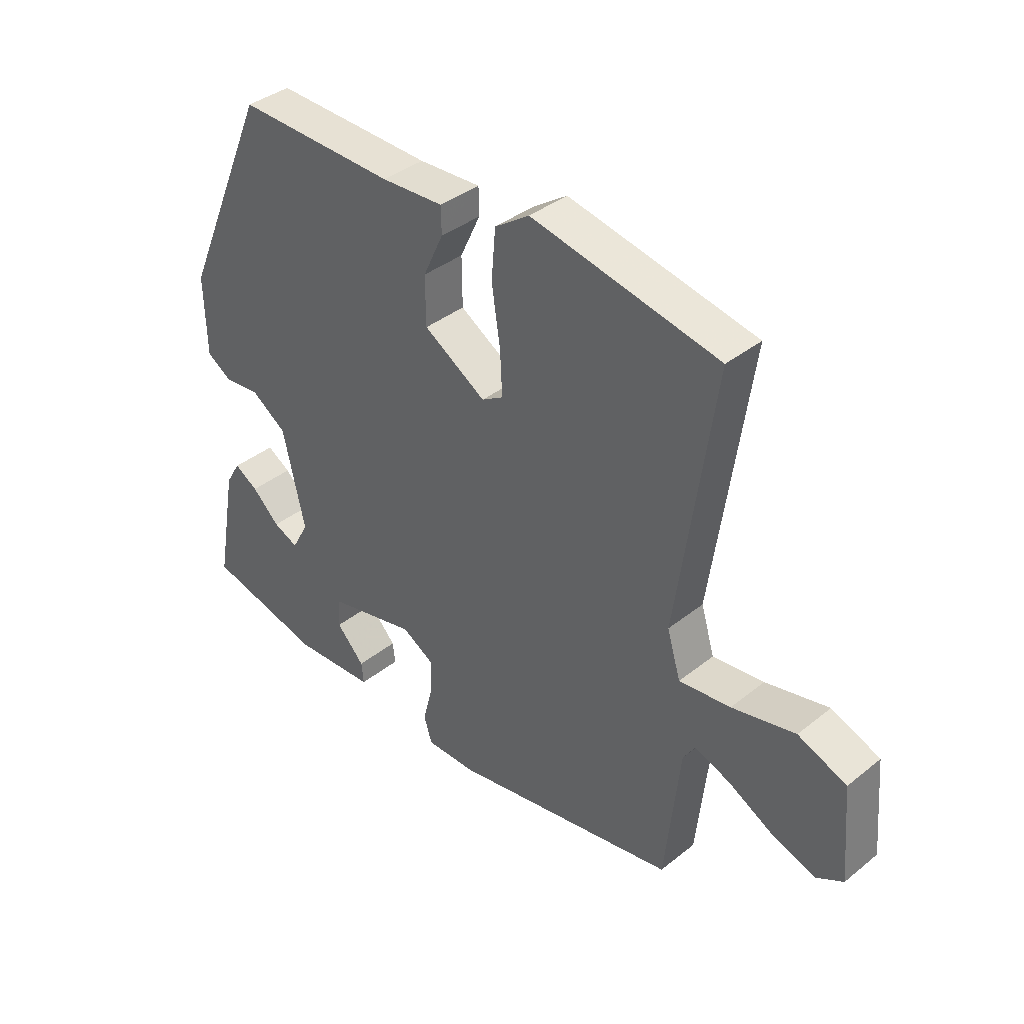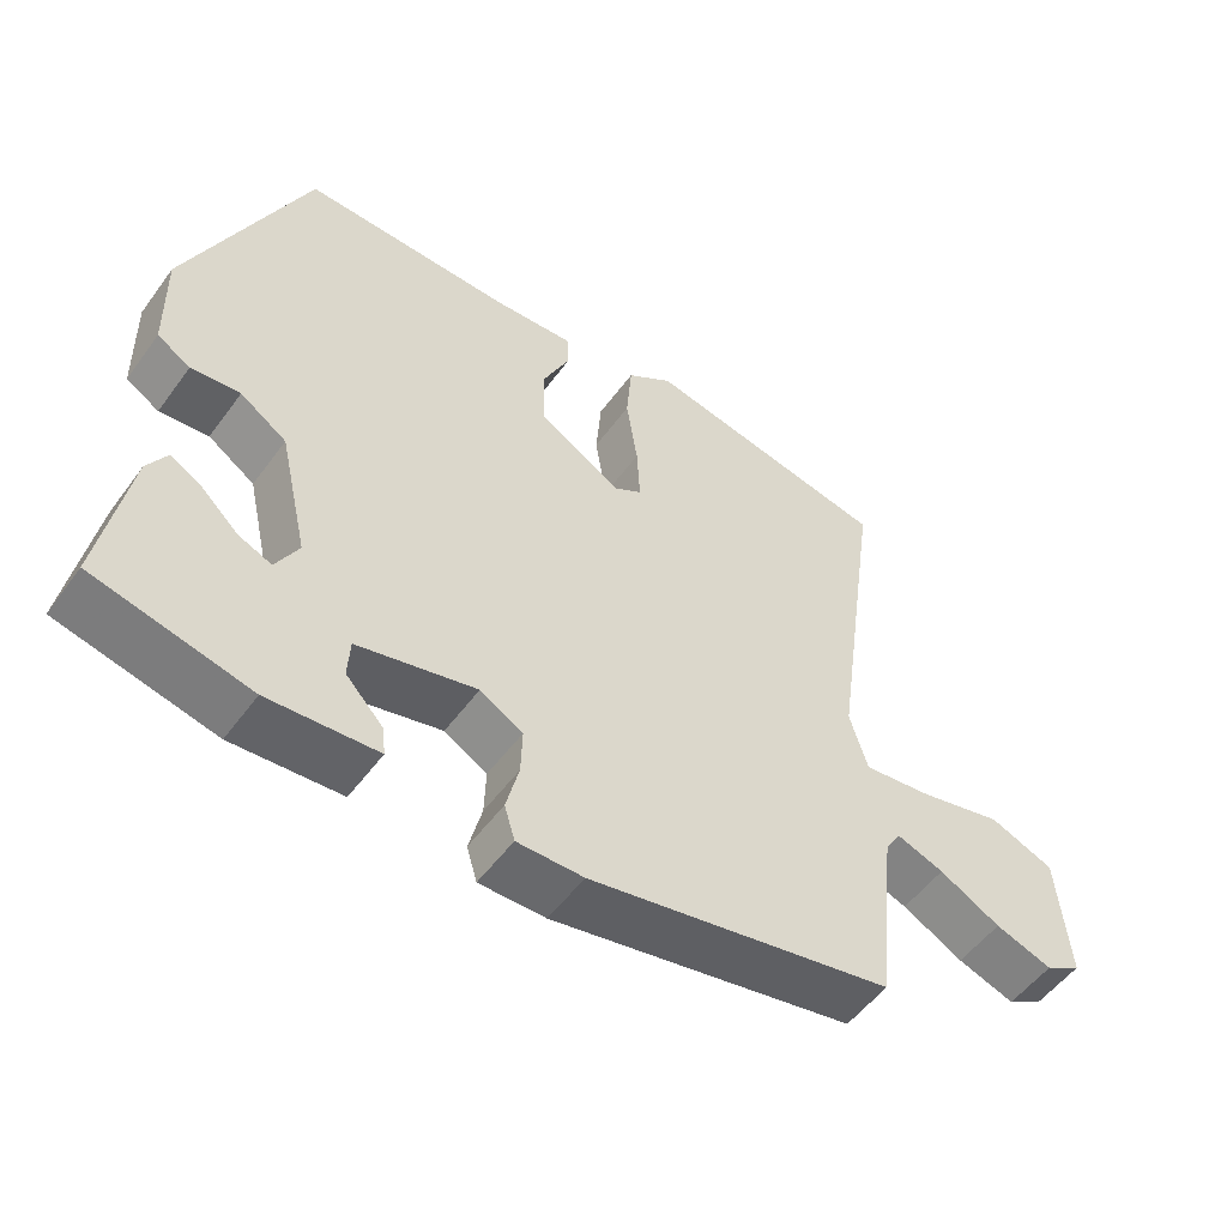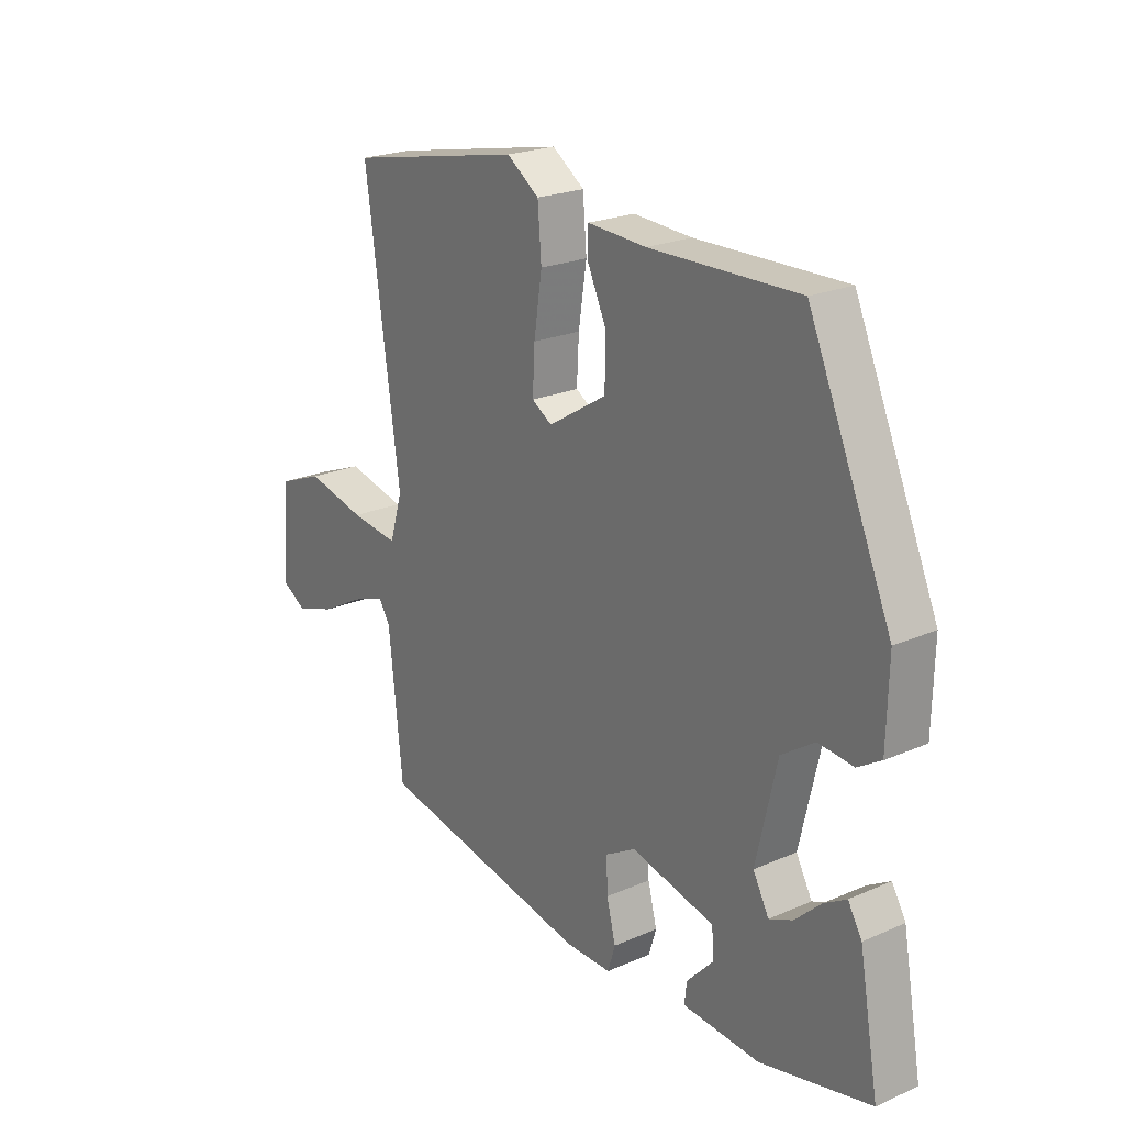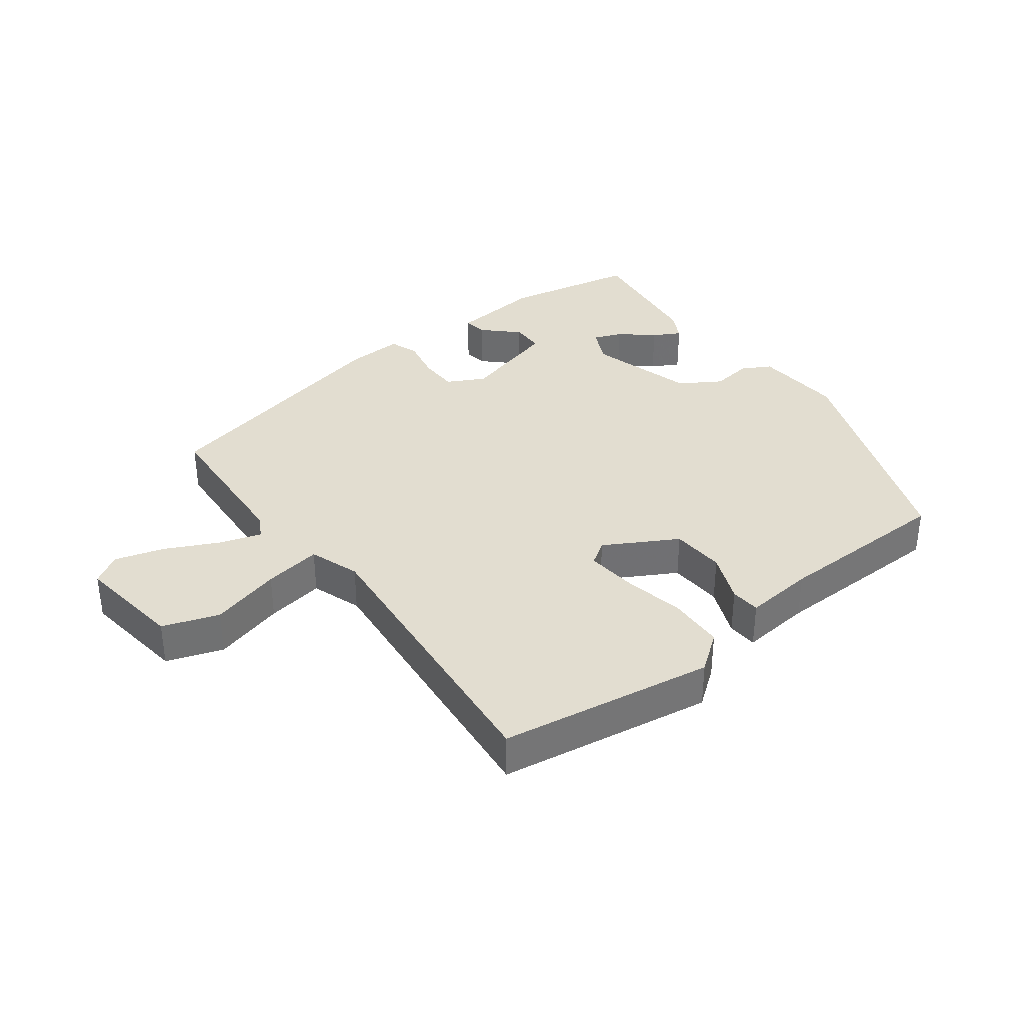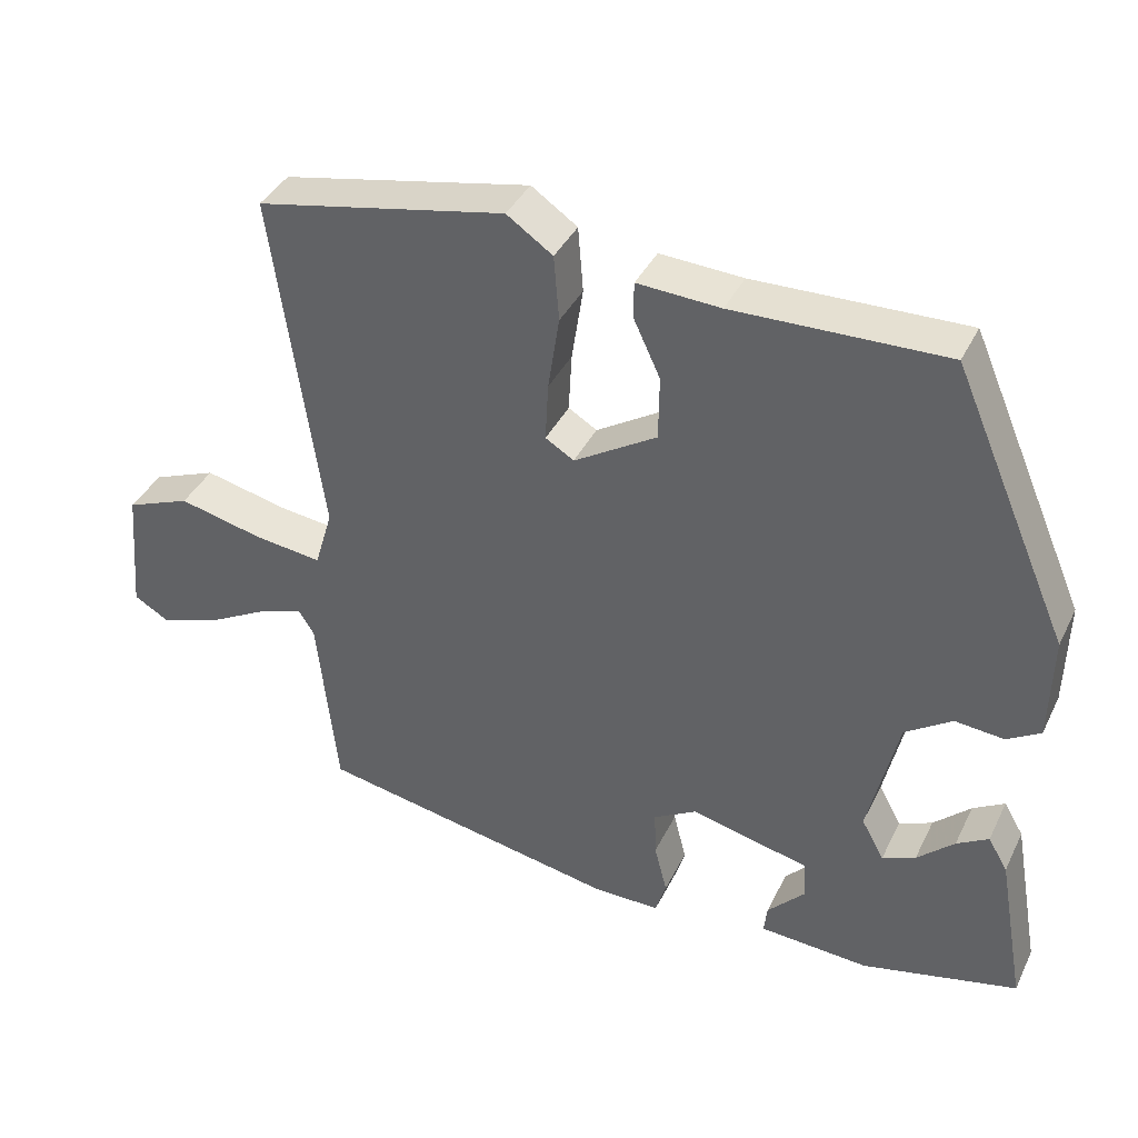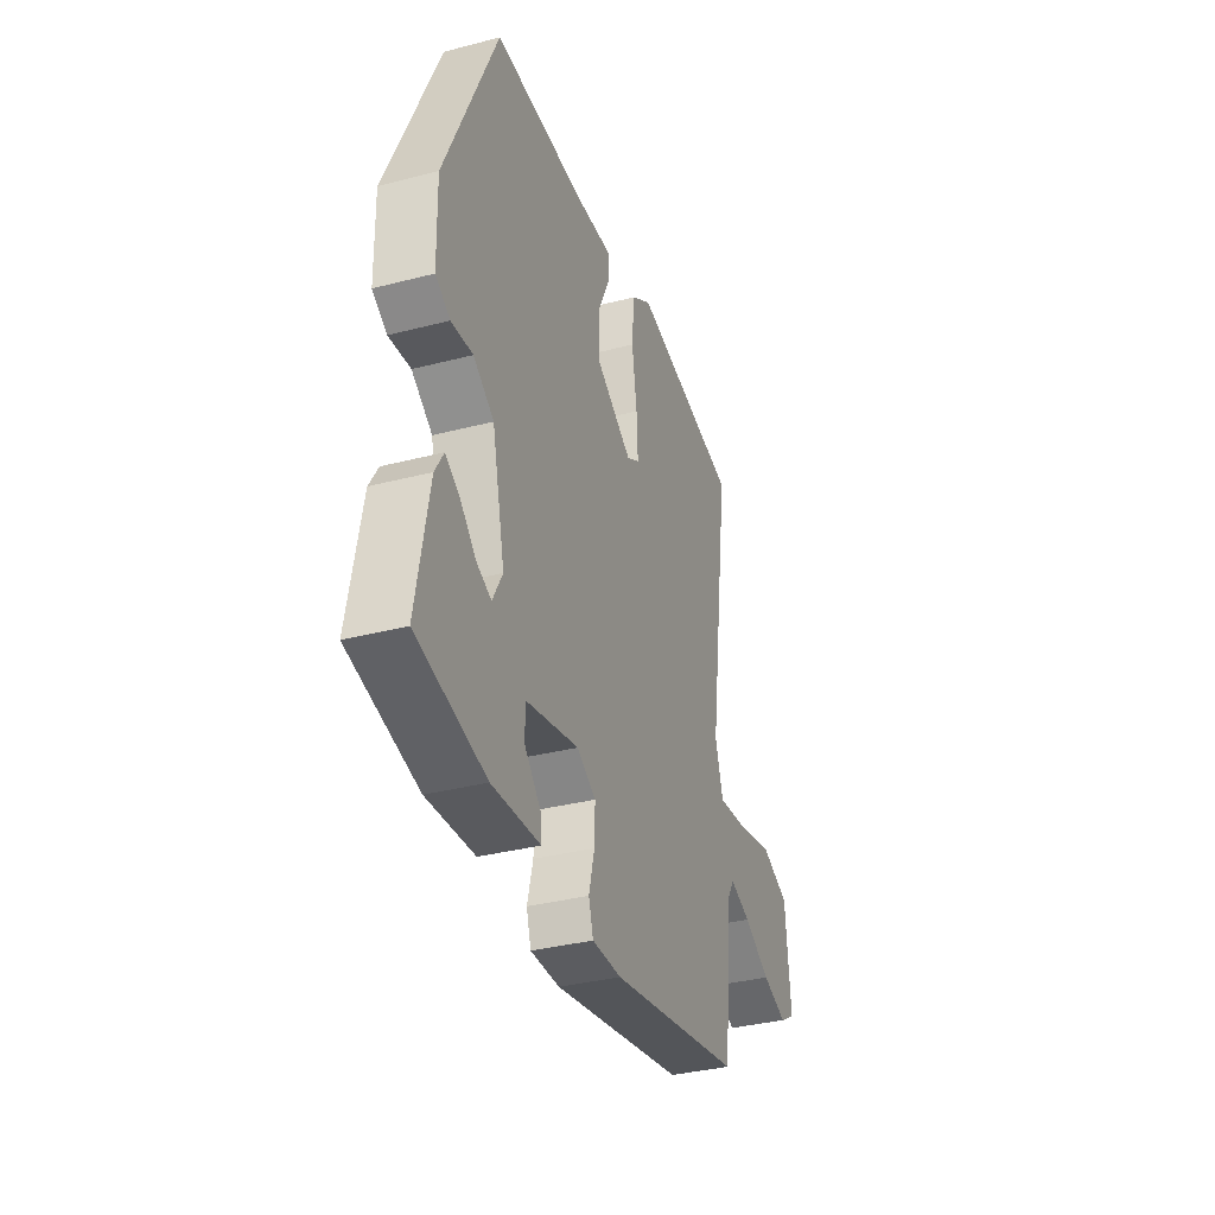
<metadata>
{"format":"obj","ext":"obj","renderer":"f3d","projection":"perspective","resolution":1024,"background":"white","views":[{"elev":38.2,"azim":-135.2,"up":"+Z"},{"elev":-52.8,"azim":144.7,"up":"+Z"},{"elev":22.5,"azim":53.1,"up":"+Z"},{"elev":35.4,"azim":-39.6,"up":"+Y"},{"elev":38.9,"azim":24.1,"up":"+Z"},{"elev":-35.0,"azim":109.0,"up":"+Z"}]}
</metadata>
<code>
v 0.496 0.07 -0.456
v 0.289 0.07 -0.505
v 0.144 0.07 -0.496
v 0.148 0.07 -0.458
v 0.198 0.07 -0.405
v 0.195 0.07 -0.353
v 0.037 0.07 -0.316
v -0.02 0.07 -0.349
v -0.018 0.07 -0.411
v -0.001 0.07 -0.478
v -0.015 0.07 -0.524
v -0.103 0.07 -0.524
v -0.507 0.07 -0.448
v -0.533 0.07 -0.202
v -0.554 0.07 -0.168
v -0.617 0.07 -0.191
v -0.698 0.07 -0.235
v -0.774 0.07 -0.261
v -0.822 0.07 -0.233
v -0.807 0.07 -0.064
v -0.721 0.07 -0.03
v -0.609 0.07 -0.056
v -0.518 0.07 -0.067
v -0.494 0.07 0.013
v -0.559 0.07 0.475
v -0.228 0.07 0.542
v -0.167 0.07 0.5
v -0.16 0.07 0.413
v -0.175 0.07 0.314
v -0.179 0.07 0.236
v -0.141 0.07 0.213
v -0.031 0.07 0.281
v -0.03 0.07 0.366
v -0.066 0.07 0.443
v -0.065 0.07 0.49
v 0.045 0.07 0.484
v 0.325 0.07 0.491
v 0.481 0.07 0.133
v 0.478 0.07 -0.008
v 0.434 0.07 -0.035
v 0.369 0.07 -0.029
v 0.307 0.07 -0.071
v 0.268 0.07 -0.241
v 0.298 0.07 -0.296
v 0.342 0.07 -0.277
v 0.391 0.07 -0.231
v 0.433 0.07 -0.206
v 0.459 0.07 -0.25
v 0.496 0 -0.456
v 0.289 0 -0.505
v 0.144 0 -0.496
v 0.148 0 -0.458
v 0.198 0 -0.405
v 0.195 0 -0.353
v 0.037 0 -0.316
v -0.02 0 -0.349
v -0.018 0 -0.411
v -0.001 0 -0.478
v -0.015 0 -0.524
v -0.103 0 -0.524
v -0.507 0 -0.448
v -0.533 0 -0.202
v -0.554 0 -0.168
v -0.617 0 -0.191
v -0.698 0 -0.235
v -0.774 0 -0.261
v -0.822 0 -0.233
v -0.807 0 -0.064
v -0.721 0 -0.03
v -0.609 0 -0.056
v -0.518 0 -0.067
v -0.494 0 0.013
v -0.559 0 0.475
v -0.228 0 0.542
v -0.167 0 0.5
v -0.16 0 0.413
v -0.175 0 0.314
v -0.179 0 0.236
v -0.141 0 0.213
v -0.031 0 0.281
v -0.03 0 0.366
v -0.066 0 0.443
v -0.065 0 0.49
v 0.045 0 0.484
v 0.325 0 0.491
v 0.481 0 0.133
v 0.478 0 -0.008
v 0.434 0 -0.035
v 0.369 0 -0.029
v 0.307 0 -0.071
v 0.268 0 -0.241
v 0.298 0 -0.296
v 0.342 0 -0.277
v 0.391 0 -0.231
v 0.433 0 -0.206
v 0.459 0 -0.25
f 45 46 47 48
f 44 45 48 1
f 38 39 40 41
f 36 37 38 41
f 36 41 42
f 33 34 35 36
f 32 33 36 42
f 31 32 42 43
f 26 27 28 29
f 24 25 26 29
f 23 24 29 30
f 19 20 21 22
f 19 22 23
f 16 17 18 19
f 15 16 19 23
f 14 15 23 30
f 9 10 11 12
f 8 9 12 13
f 7 8 13 14
f 2 3 4 5
f 44 1 2 5
f 44 5 6
f 43 44 6 7
f 30 31 43
f 7 14 30 43
f 96 95 94 93
f 49 96 93 92
f 89 88 87 86
f 89 86 85 84
f 90 89 84
f 84 83 82 81
f 90 84 81 80
f 91 90 80 79
f 77 76 75 74
f 77 74 73 72
f 78 77 72 71
f 70 69 68 67
f 71 70 67
f 67 66 65 64
f 71 67 64 63
f 78 71 63 62
f 60 59 58 57
f 61 60 57 56
f 62 61 56 55
f 53 52 51 50
f 53 50 49 92
f 54 53 92
f 55 54 92 91
f 91 79 78
f 91 78 62 55
f 1 49 50 2
f 2 50 51 3
f 3 51 52 4
f 4 52 53 5
f 5 53 54 6
f 6 54 55 7
f 7 55 56 8
f 8 56 57 9
f 9 57 58 10
f 10 58 59 11
f 11 59 60 12
f 12 60 61 13
f 13 61 62 14
f 14 62 63 15
f 15 63 64 16
f 16 64 65 17
f 17 65 66 18
f 18 66 67 19
f 19 67 68 20
f 20 68 69 21
f 21 69 70 22
f 22 70 71 23
f 23 71 72 24
f 24 72 73 25
f 25 73 74 26
f 26 74 75 27
f 27 75 76 28
f 28 76 77 29
f 29 77 78 30
f 30 78 79 31
f 31 79 80 32
f 32 80 81 33
f 33 81 82 34
f 34 82 83 35
f 35 83 84 36
f 36 84 85 37
f 37 85 86 38
f 38 86 87 39
f 39 87 88 40
f 40 88 89 41
f 41 89 90 42
f 42 90 91 43
f 43 91 92 44
f 44 92 93 45
f 45 93 94 46
f 46 94 95 47
f 47 95 96 48
f 48 96 49 1

</code>
